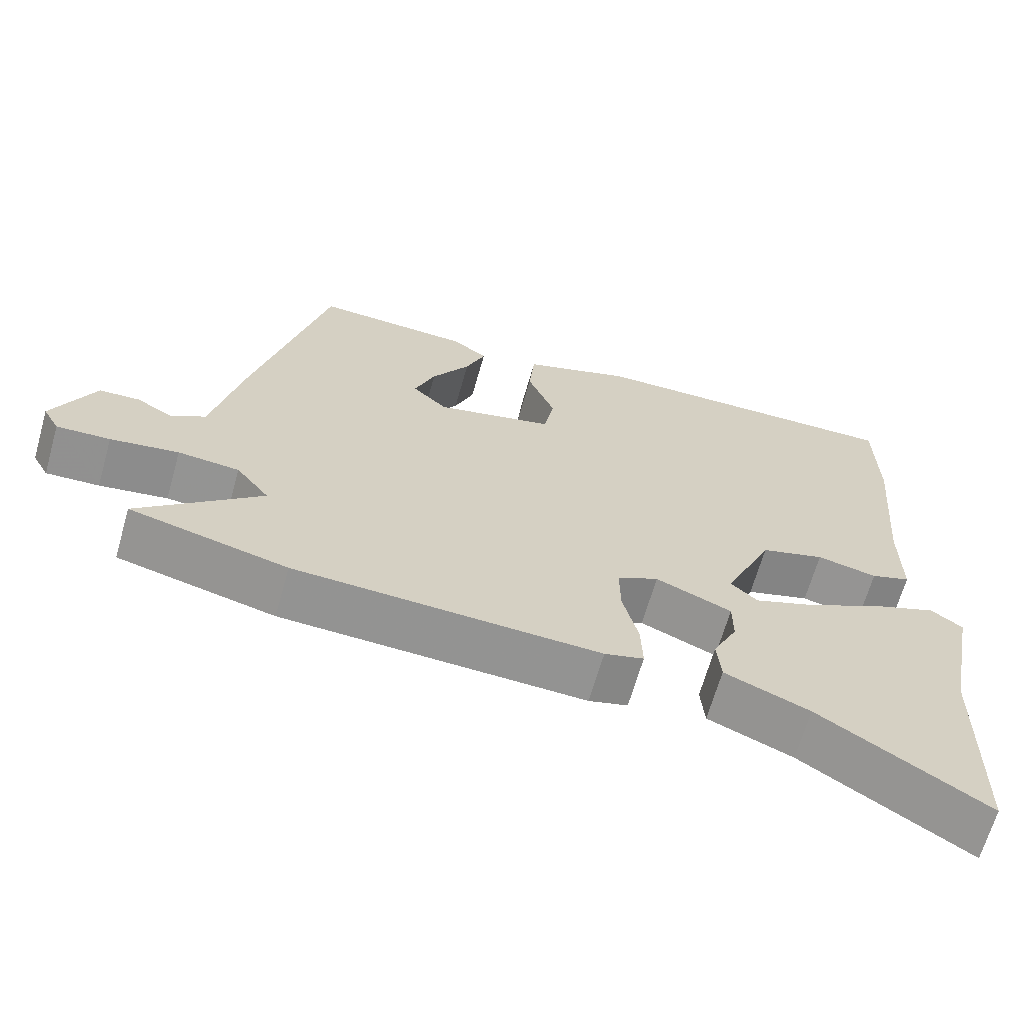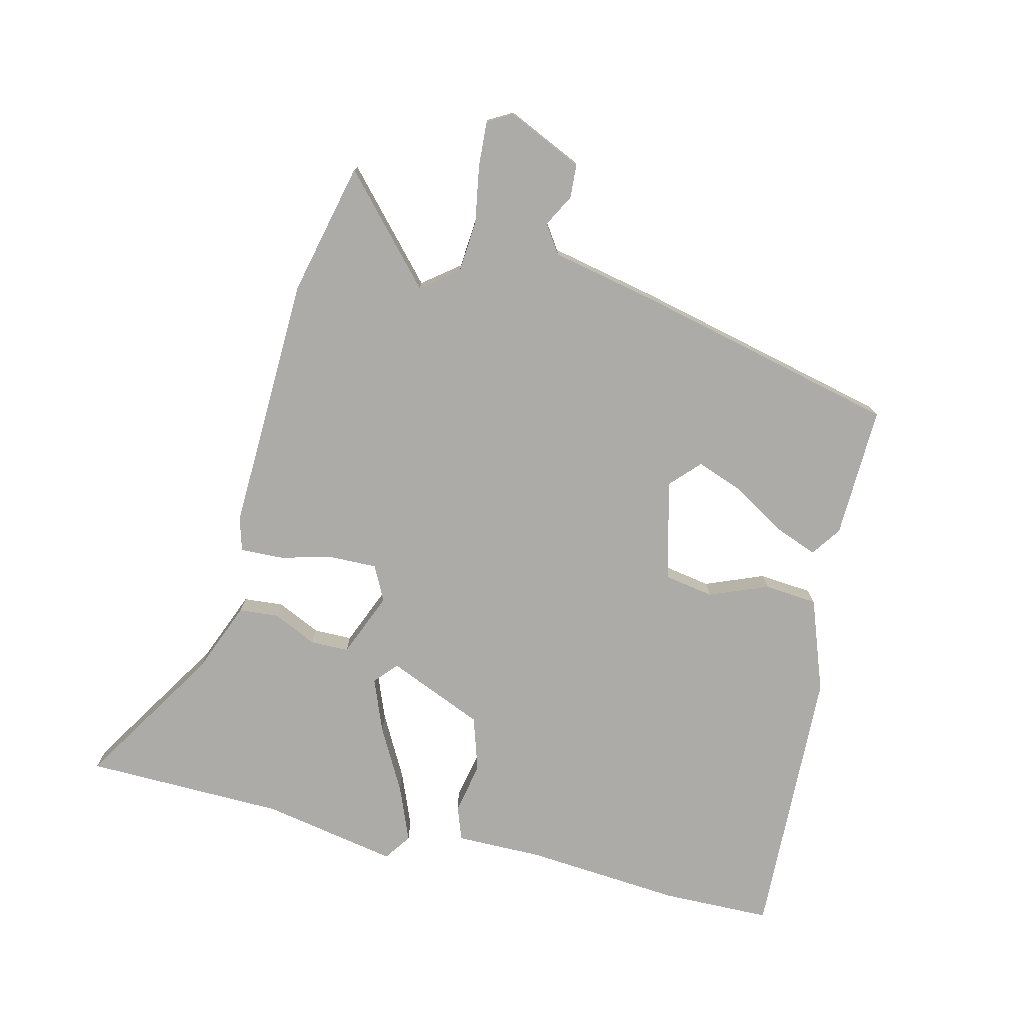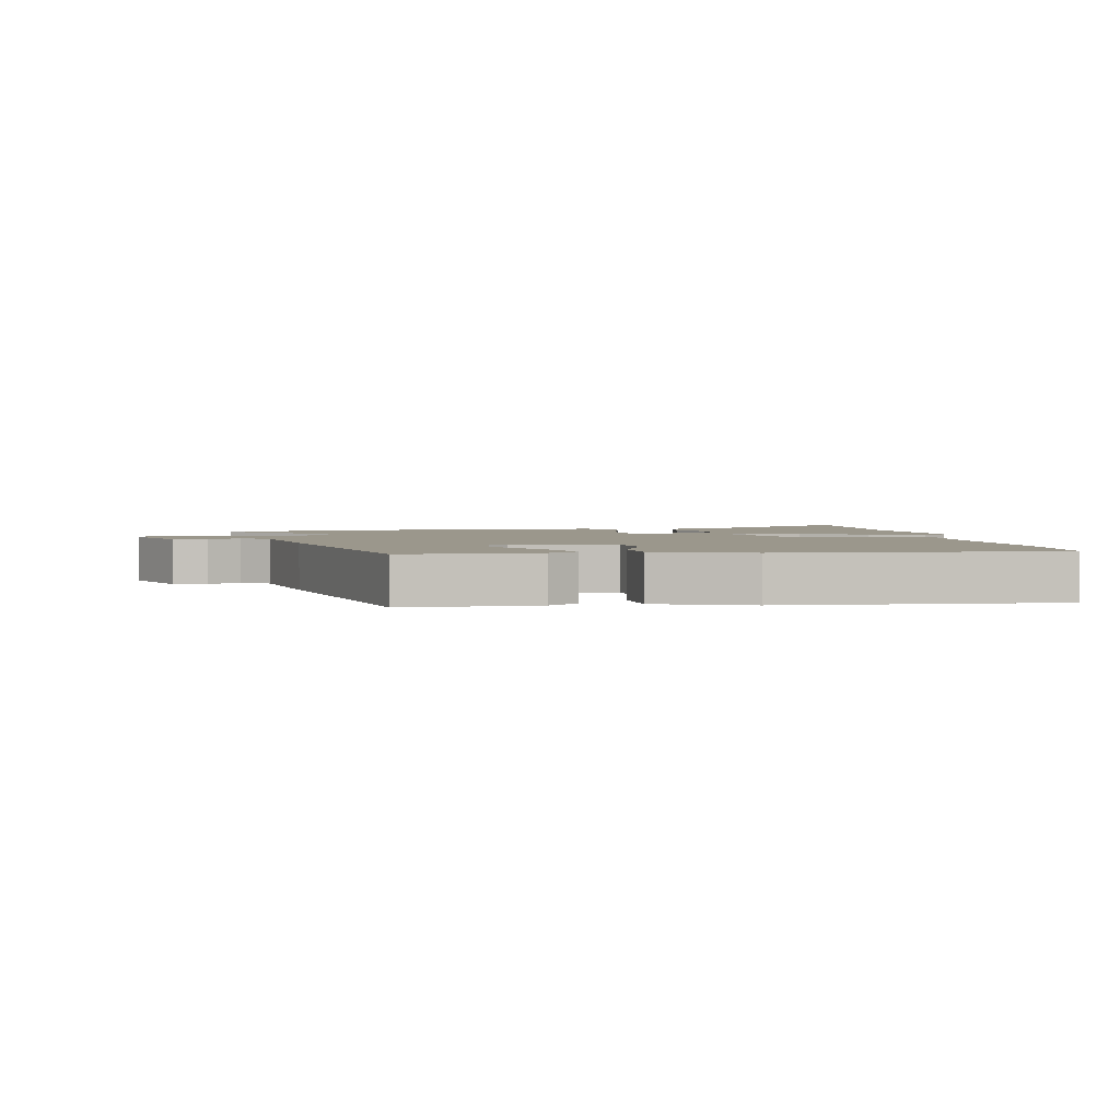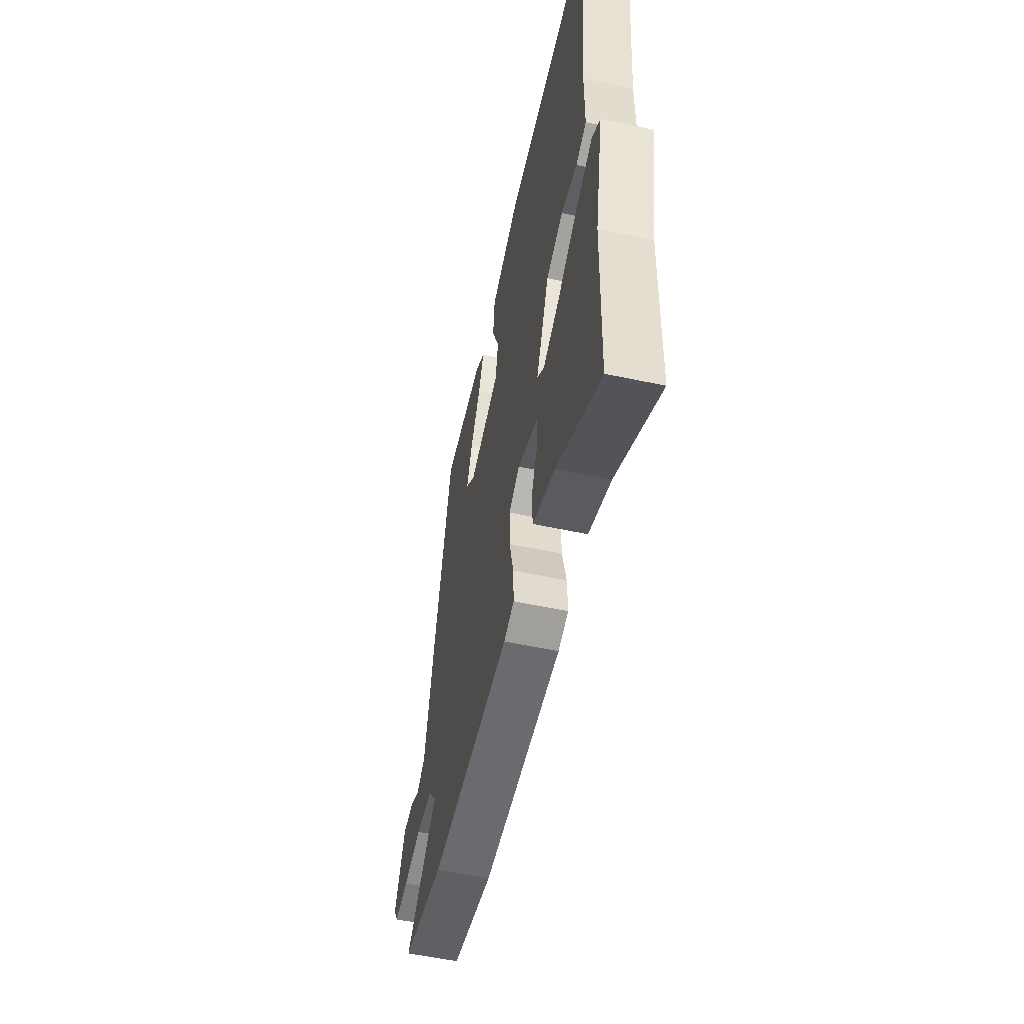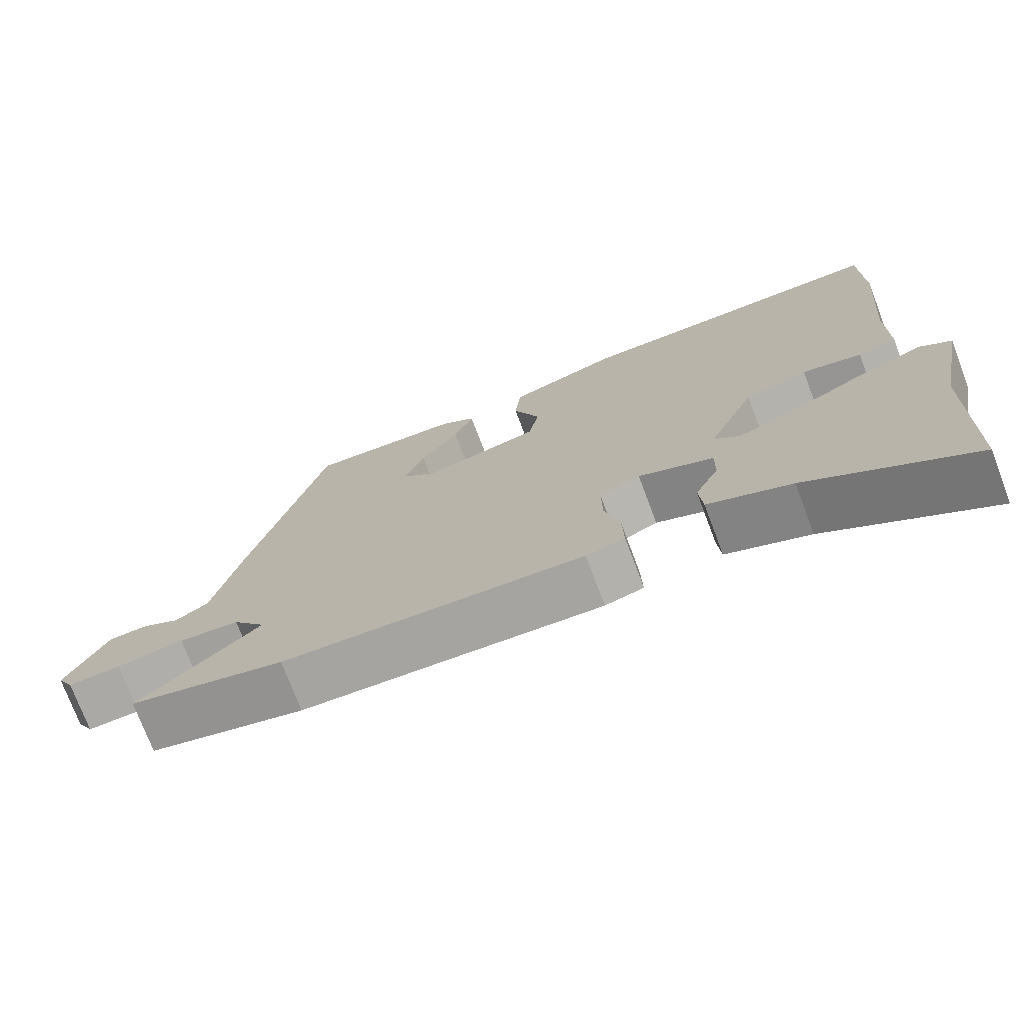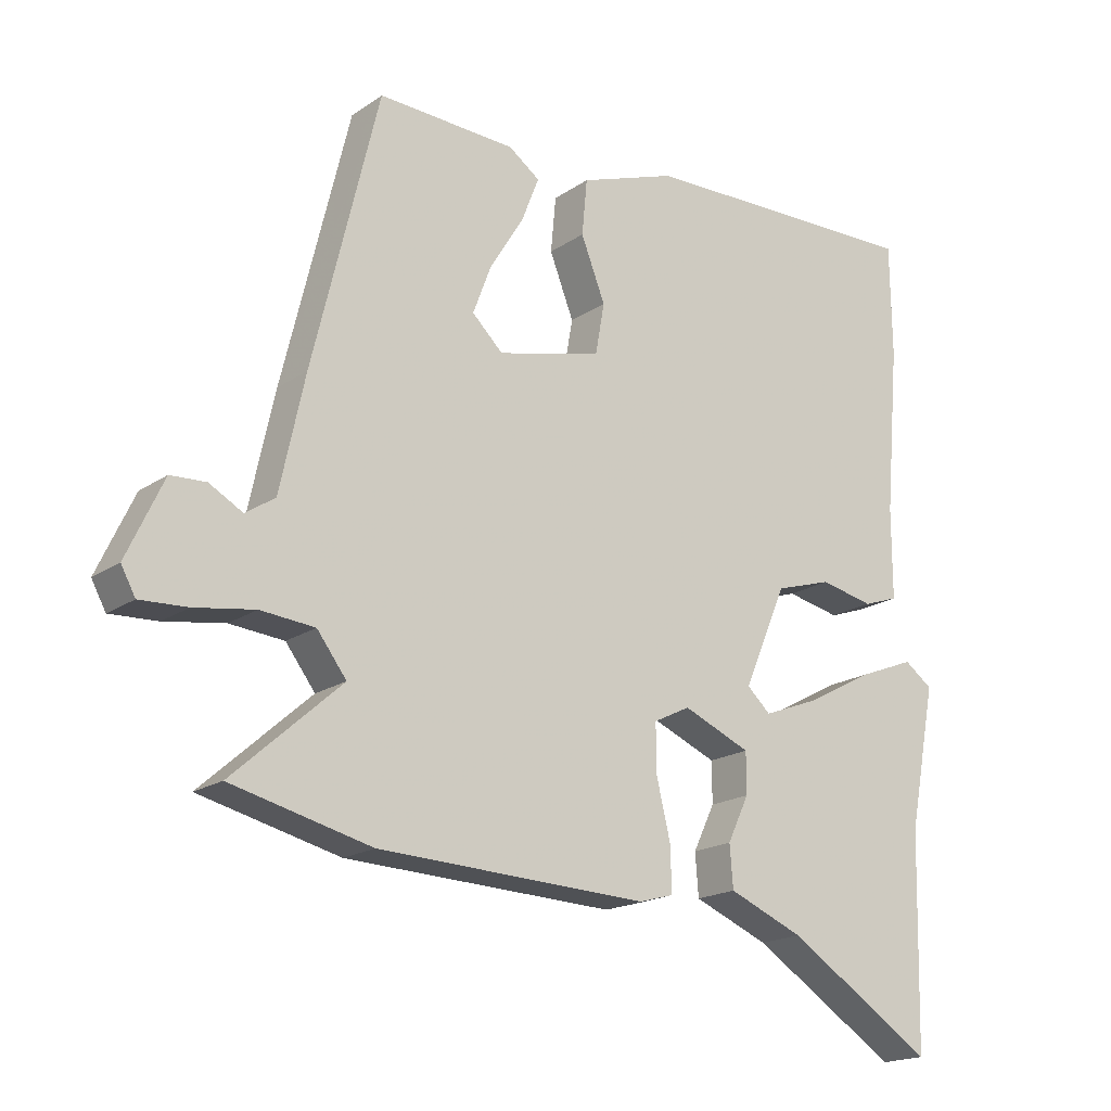
<metadata>
{"format":"obj","ext":"obj","renderer":"f3d","projection":"perspective","resolution":1024,"background":"white","views":[{"elev":-66.4,"azim":-15.9,"up":"+Z"},{"elev":-76.5,"azim":-103.3,"up":"+Y"},{"elev":2.6,"azim":-9.1,"up":"+Y"},{"elev":-55.4,"azim":77.3,"up":"+Z"},{"elev":-74.2,"azim":20.7,"up":"+Z"},{"elev":-18.5,"azim":-38.0,"up":"+Z"}]}
</metadata>
<code>
v -0.433 0.07 0.482
v -0.222 0.07 0.474
v -0.174 0.07 0.44
v -0.201 0.07 0.371
v -0.253 0.07 0.287
v -0.281 0.07 0.213
v -0.234 0.07 0.168
v -0.074 0.07 0.208
v -0.06 0.07 0.286
v -0.097 0.07 0.38
v -0.089 0.07 0.465
v 0.06 0.07 0.518
v 0.5 0.07 0.531
v 0.502 0.07 0.358
v 0.48 0.07 0.105
v 0.48 0.07 -0.032
v 0.426 0.07 -0.051
v 0.344 0.07 -0.034
v 0.257 0.07 -0.061
v 0.191 0.07 -0.214
v 0.227 0.07 -0.247
v 0.312 0.07 -0.214
v 0.414 0.07 -0.159
v 0.502 0.07 -0.124
v 0.545 0.07 -0.155
v 0.503 0.07 -0.371
v 0.495 0.07 -0.691
v 0.27 0.07 -0.548
v 0.155 0.07 -0.501
v 0.15 0.07 -0.437
v 0.183 0.07 -0.368
v 0.183 0.07 -0.306
v 0.08 0.07 -0.263
v 0.024 0.07 -0.291
v 0.025 0.07 -0.365
v 0.046 0.07 -0.452
v 0.048 0.07 -0.52
v -0.005 0.07 -0.535
v -0.417 0.07 -0.52
v -0.63 0.07 -0.469
v -0.464 0.07 -0.321
v -0.509 0.07 -0.262
v -0.592 0.07 -0.255
v -0.684 0.07 -0.27
v -0.756 0.07 -0.274
v -0.778 0.07 -0.234
v -0.722 0.07 -0.114
v -0.668 0.07 -0.111
v -0.617 0.07 -0.139
v -0.572 0.07 -0.109
v -0.534 0.07 0.066
v -0.433 0 0.482
v -0.222 0 0.474
v -0.174 0 0.44
v -0.201 0 0.371
v -0.253 0 0.287
v -0.281 0 0.213
v -0.234 0 0.168
v -0.074 0 0.208
v -0.06 0 0.286
v -0.097 0 0.38
v -0.089 0 0.465
v 0.06 0 0.518
v 0.5 0 0.531
v 0.502 0 0.358
v 0.48 0 0.105
v 0.48 0 -0.032
v 0.426 0 -0.051
v 0.344 0 -0.034
v 0.257 0 -0.061
v 0.191 0 -0.214
v 0.227 0 -0.247
v 0.312 0 -0.214
v 0.414 0 -0.159
v 0.502 0 -0.124
v 0.545 0 -0.155
v 0.503 0 -0.371
v 0.495 0 -0.691
v 0.27 0 -0.548
v 0.155 0 -0.501
v 0.15 0 -0.437
v 0.183 0 -0.368
v 0.183 0 -0.306
v 0.08 0 -0.263
v 0.024 0 -0.291
v 0.025 0 -0.365
v 0.046 0 -0.452
v 0.048 0 -0.52
v -0.005 0 -0.535
v -0.417 0 -0.52
v -0.63 0 -0.469
v -0.464 0 -0.321
v -0.509 0 -0.262
v -0.592 0 -0.255
v -0.684 0 -0.27
v -0.756 0 -0.274
v -0.778 0 -0.234
v -0.722 0 -0.114
v -0.668 0 -0.111
v -0.617 0 -0.139
v -0.572 0 -0.109
v -0.534 0 0.066
f 50 51 1 2
f 46 47 48 49
f 44 45 46 49
f 43 44 49 50
f 42 43 50 2
f 38 39 40 41
f 35 36 37 38
f 34 35 38 41
f 33 34 41 42
f 28 29 30 31
f 26 27 28 31
f 26 31 32
f 22 23 24 25
f 21 22 25 26
f 15 16 17 18
f 15 18 19
f 14 15 19
f 13 14 19
f 12 13 19 20
f 9 10 11 12
f 8 9 12 20
f 2 3 4 5
f 2 5 6
f 42 2 6
f 33 42 6 7
f 21 26 32 33
f 20 21 33 7
f 7 8 20
f 53 52 102 101
f 100 99 98 97
f 100 97 96 95
f 101 100 95 94
f 53 101 94 93
f 92 91 90 89
f 89 88 87 86
f 92 89 86 85
f 93 92 85 84
f 82 81 80 79
f 82 79 78 77
f 83 82 77
f 76 75 74 73
f 77 76 73 72
f 69 68 67 66
f 70 69 66
f 70 66 65
f 70 65 64
f 71 70 64 63
f 63 62 61 60
f 71 63 60 59
f 56 55 54 53
f 57 56 53
f 57 53 93
f 58 57 93 84
f 84 83 77 72
f 58 84 72 71
f 71 59 58
f 1 52 53 2
f 2 53 54 3
f 3 54 55 4
f 4 55 56 5
f 5 56 57 6
f 6 57 58 7
f 7 58 59 8
f 8 59 60 9
f 9 60 61 10
f 10 61 62 11
f 11 62 63 12
f 12 63 64 13
f 13 64 65 14
f 14 65 66 15
f 15 66 67 16
f 16 67 68 17
f 17 68 69 18
f 18 69 70 19
f 19 70 71 20
f 20 71 72 21
f 21 72 73 22
f 22 73 74 23
f 23 74 75 24
f 24 75 76 25
f 25 76 77 26
f 26 77 78 27
f 27 78 79 28
f 28 79 80 29
f 29 80 81 30
f 30 81 82 31
f 31 82 83 32
f 32 83 84 33
f 33 84 85 34
f 34 85 86 35
f 35 86 87 36
f 36 87 88 37
f 37 88 89 38
f 38 89 90 39
f 39 90 91 40
f 40 91 92 41
f 41 92 93 42
f 42 93 94 43
f 43 94 95 44
f 44 95 96 45
f 45 96 97 46
f 46 97 98 47
f 47 98 99 48
f 48 99 100 49
f 49 100 101 50
f 50 101 102 51
f 51 102 52 1

</code>
